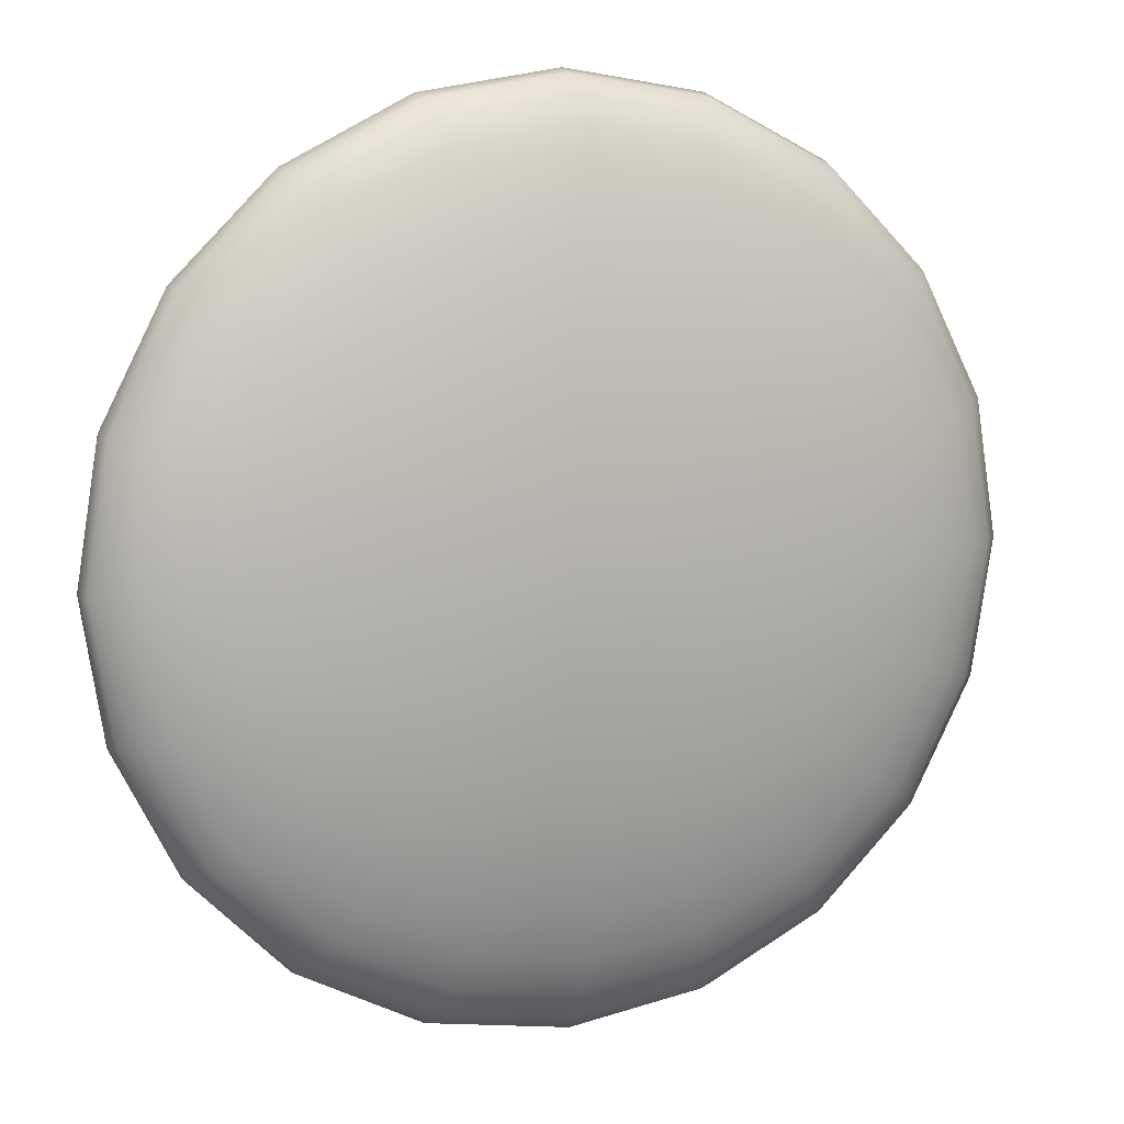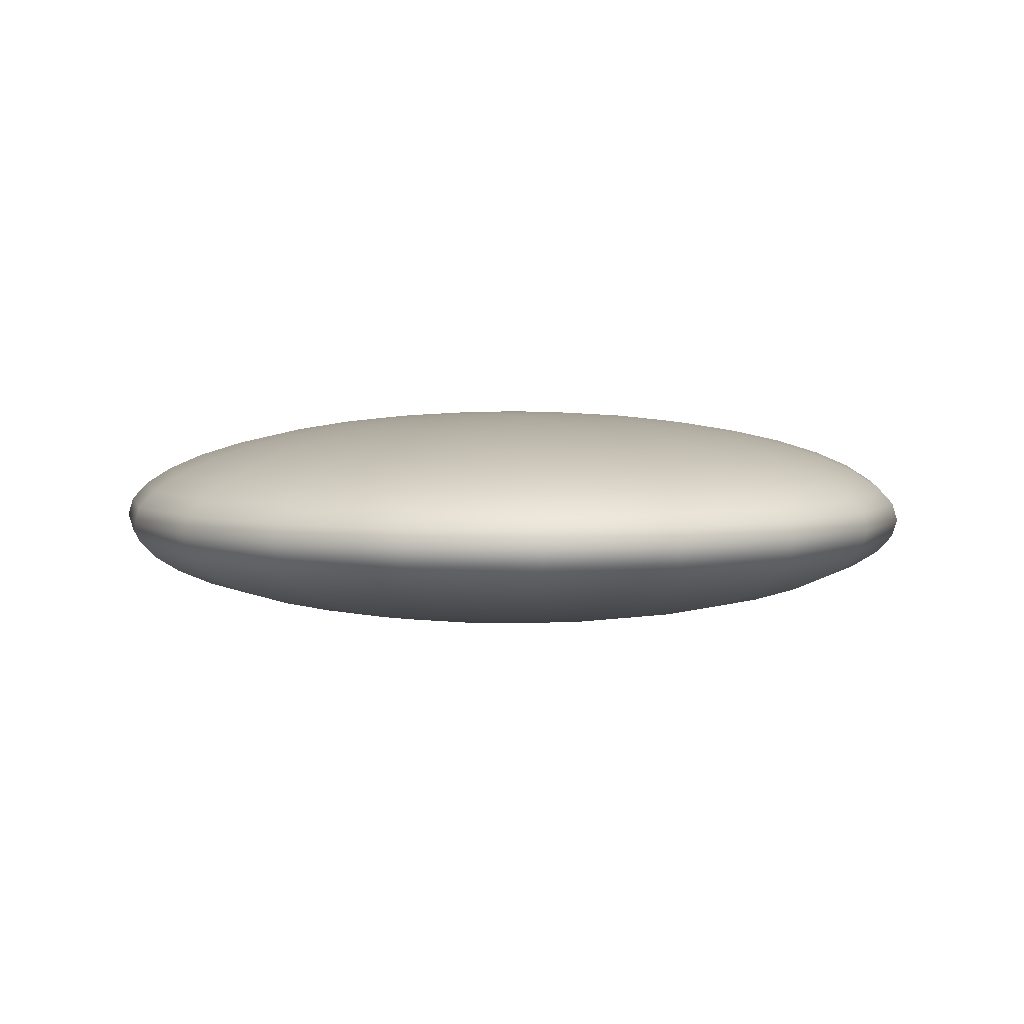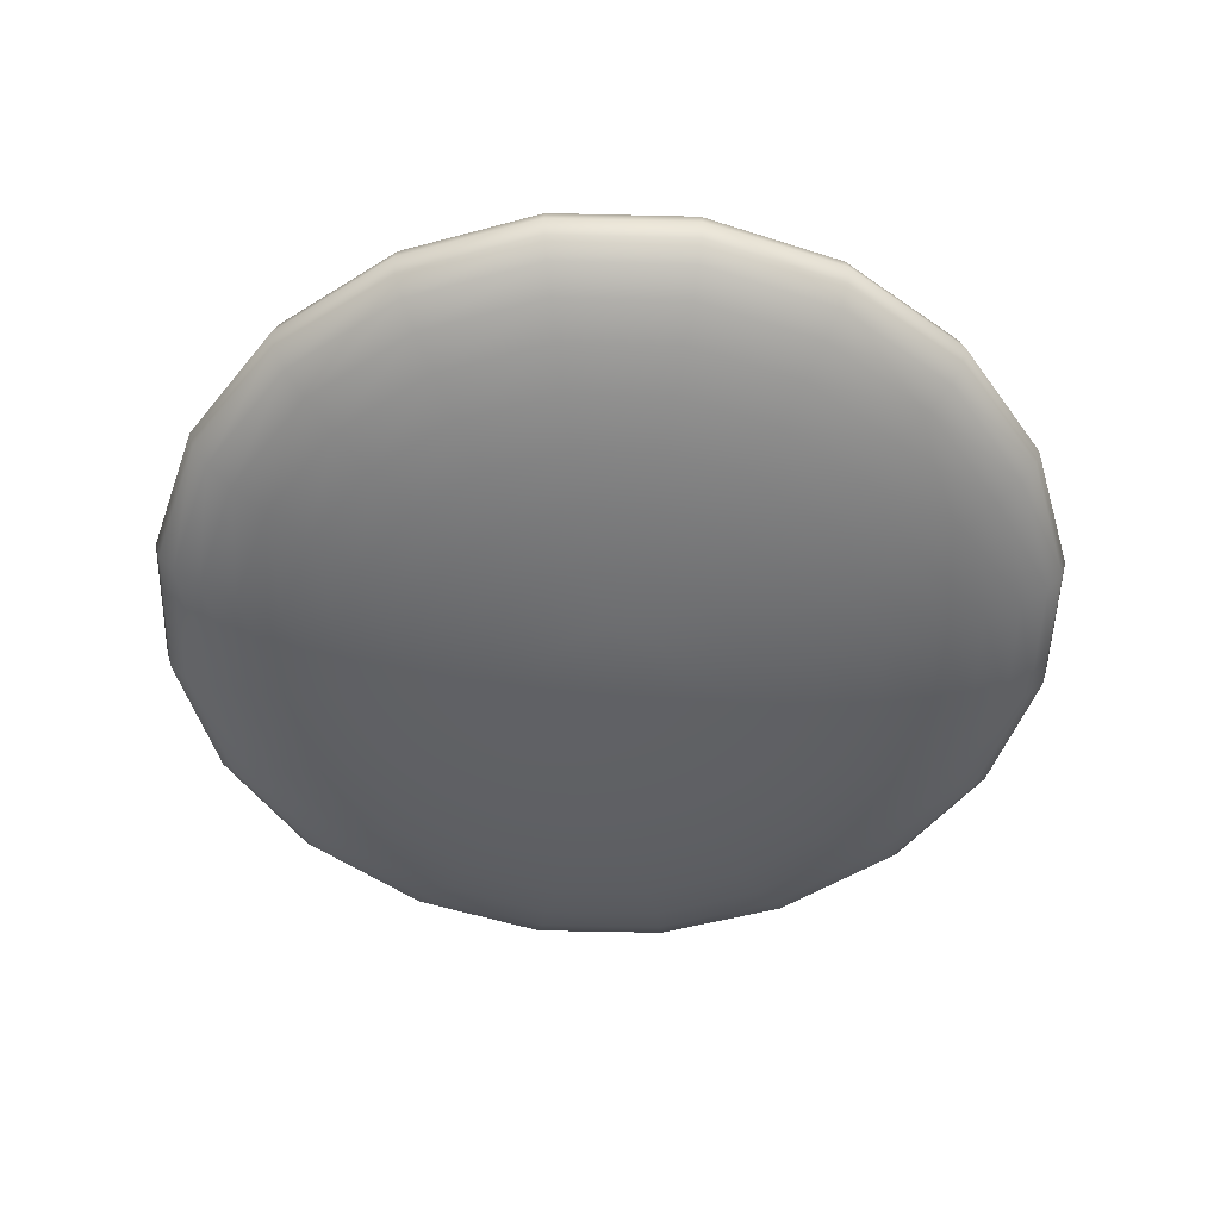
<metadata>
{"format":"obj","ext":"obj","renderer":"f3d","projection":"perspective","resolution":1024,"background":"white","views":[{"elev":10.1,"azim":158.9,"up":"+Z"},{"elev":4.7,"azim":-129.9,"up":"+Y"},{"elev":-50.8,"azim":151.5,"up":"+Y"}]}
</metadata>
<code>
g ffd1Set tweakSet1
v 0.1996 0.006309 -0.03044
v 0.1562 0.006309 -0.1155
v 0.0887 0.006309 -0.1831
v 0.003598 0.006309 -0.2265
v -0.09074 0.006309 -0.2414
v -0.1851 0.006309 -0.2265
v -0.2702 0.006309 -0.1831
v -0.3377 0.006309 -0.1155
v -0.3811 0.006309 -0.03044
v -0.396 0.006309 0.06389
v -0.3811 0.006309 0.1582
v -0.3377 0.006309 0.2433
v -0.2702 0.006309 0.3109
v -0.1851 0.006309 0.3542
v -0.09074 0.006309 0.3692
v 0.003598 0.006309 0.3542
v 0.0887 0.006309 0.3109
v 0.1562 0.006309 0.2433
v 0.1996 0.006309 0.1582
v 0.2145 0.006309 0.06389
v 0.4828 0.02508 -0.1225
v 0.3971 0.02508 -0.2906
v 0.2637 0.02508 -0.424
v 0.09561 0.02508 -0.5096
v -0.09074 0.02508 -0.5392
v -0.2771 0.02508 -0.5096
v -0.4452 0.02508 -0.424
v -0.5786 0.02508 -0.2906
v -0.6643 0.02508 -0.1225
v -0.6938 0.02508 0.06389
v -0.6643 0.02508 0.2502
v -0.5786 0.02508 0.4184
v -0.4452 0.02508 0.5518
v -0.2771 0.02508 0.6374
v -0.09074 0.02508 0.6669
v 0.09561 0.02508 0.6374
v 0.2637 0.02508 0.5518
v 0.3971 0.02508 0.4184
v 0.4828 0.02508 0.2502
v 0.5123 0.02508 0.06389
v 0.7519 0.05585 -0.2099
v 0.626 0.05585 -0.4569
v 0.43 0.05585 -0.6529
v 0.183 0.05585 -0.7787
v -0.09074 0.05585 -0.8221
v -0.3645 0.05585 -0.7787
v -0.6115 0.05585 -0.6529
v -0.8075 0.05585 -0.4569
v -0.9334 0.05585 -0.2099
v -0.9767 0.05585 0.06389
v -0.9334 0.05585 0.3377
v -0.8075 0.05585 0.5847
v -0.6115 0.05585 0.7807
v -0.3645 0.05585 0.9065
v -0.09074 0.05585 0.9499
v 0.183 0.05585 0.9065
v 0.43 0.05585 0.7807
v 0.626 0.05585 0.5847
v 0.7519 0.05585 0.3377
v 0.7952 0.05585 0.06389
v 1 0.09786 -0.2906
v 0.8373 0.09786 -0.6103
v 0.5835 0.09786 -0.8641
v 0.2637 0.09786 -1.027
v -0.09074 0.09786 -1.083
v -0.4452 0.09786 -1.027
v -0.765 0.09786 -0.8641
v -1.019 0.09786 -0.6103
v -1.182 0.09786 -0.2906
v -1.238 0.09786 0.06389
v -1.182 0.09786 0.4184
v -1.019 0.09786 0.7381
v -0.765 0.09786 0.9919
v -0.4452 0.09786 1.155
v -0.09074 0.09786 1.211
v 0.2637 0.09786 1.155
v 0.5835 0.09786 0.9919
v 0.8373 0.09786 0.7381
v 1 0.09786 0.4184
v 1.056 0.09786 0.06389
v 1.222 0.1501 -0.3625
v 1.026 0.1501 -0.7472
v 0.7204 0.1501 -1.052
v 0.3357 0.1501 -1.249
v -0.09074 0.1501 -1.316
v -0.5172 0.1501 -1.249
v -0.9018 0.1501 -1.052
v -1.207 0.1501 -0.7472
v -1.403 0.1501 -0.3625
v -1.471 0.1501 0.06389
v -1.403 0.1501 0.4903
v -1.207 0.1501 0.875
v -0.9018 0.1501 1.18
v -0.5172 0.1501 1.376
v -0.09074 0.1501 1.444
v 0.3357 0.1501 1.376
v 0.7204 0.1501 1.18
v 1.026 0.1501 0.875
v 1.222 0.1501 0.4903
v 1.289 0.1501 0.06389
v 1.411 0.2112 -0.424
v 1.187 0.2112 -0.8641
v 0.8373 0.2112 -1.213
v 0.3971 0.2112 -1.438
v -0.09074 0.2112 -1.515
v -0.5786 0.2112 -1.438
v -1.019 0.2112 -1.213
v -1.368 0.2112 -0.8641
v -1.592 0.2112 -0.424
v -1.67 0.2112 0.06389
v -1.592 0.2112 0.5518
v -1.368 0.2112 0.9919
v -1.019 0.2112 1.341
v -0.5786 0.2112 1.565
v -0.09074 0.2112 1.643
v 0.3971 0.2112 1.565
v 0.8373 0.2112 1.341
v 1.187 0.2112 0.9919
v 1.411 0.2112 0.5518
v 1.488 0.2112 0.06389
v 1.563 0.2798 -0.4734
v 1.316 0.2798 -0.9582
v 0.9313 0.2798 -1.343
v 0.4466 0.2798 -1.59
v -0.09074 0.2798 -1.675
v -0.6281 0.2798 -1.59
v -1.113 0.2798 -1.343
v -1.497 0.2798 -0.9582
v -1.744 0.2798 -0.4734
v -1.83 0.2798 0.06389
v -1.744 0.2798 0.6012
v -1.497 0.2798 1.086
v -1.113 0.2798 1.471
v -0.6281 0.2798 1.718
v -0.09074 0.2798 1.803
v 0.4466 0.2798 1.718
v 0.9313 0.2798 1.471
v 1.316 0.2798 1.086
v 1.563 0.2798 0.6012
v 1.648 0.2798 0.06389
v 1.674 0.3541 -0.5096
v 1.411 0.3541 -1.027
v 1 0.3541 -1.438
v 0.4828 0.3541 -1.701
v -0.09074 0.3541 -1.792
v -0.6643 0.3541 -1.701
v -1.182 0.3541 -1.438
v -1.592 0.3541 -1.027
v -1.856 0.3541 -0.5096
v -1.947 0.3541 0.06389
v -1.856 0.3541 0.6374
v -1.592 0.3541 1.155
v -1.182 0.3541 1.565
v -0.6643 0.3541 1.829
v -0.09074 0.3541 1.92
v 0.4828 0.3541 1.829
v 1 0.3541 1.565
v 1.411 0.3541 1.155
v 1.674 0.3541 0.6374
v 1.765 0.3541 0.06389
v 1.742 0.4323 -0.5317
v 1.469 0.4323 -1.069
v 1.042 0.4323 -1.495
v 0.5049 0.4323 -1.769
v -0.09074 0.4323 -1.864
v -0.6864 0.4323 -1.769
v -1.224 0.4323 -1.495
v -1.65 0.4323 -1.069
v -1.924 0.4323 -0.5317
v -2.018 0.4323 0.06389
v -1.924 0.4323 0.6595
v -1.65 0.4323 1.197
v -1.224 0.4323 1.623
v -0.6864 0.4323 1.897
v -0.09074 0.4323 1.991
v 0.5049 0.4323 1.897
v 1.042 0.4323 1.623
v 1.469 0.4323 1.197
v 1.742 0.4323 0.6595
v 1.837 0.4323 0.06389
v 1.765 0.5124 -0.5392
v 1.488 0.5124 -1.083
v 1.056 0.5124 -1.515
v 0.5123 0.5124 -1.792
v -0.09074 0.5124 -1.888
v -0.6938 0.5124 -1.792
v -1.238 0.5124 -1.515
v -1.67 0.5124 -1.083
v -1.947 0.5124 -0.5392
v -2.042 0.5124 0.06389
v -1.947 0.5124 0.6669
v -1.67 0.5124 1.211
v -1.238 0.5124 1.643
v -0.6938 0.5124 1.92
v -0.09074 0.5124 2.015
v 0.5123 0.5124 1.92
v 1.056 0.5124 1.643
v 1.488 0.5124 1.211
v 1.765 0.5124 0.6669
v 1.861 0.5124 0.06389
v 1.742 0.5926 -0.5317
v 1.469 0.5926 -1.069
v 1.042 0.5926 -1.495
v 0.5049 0.5926 -1.769
v -0.09074 0.5926 -1.864
v -0.6864 0.5926 -1.769
v -1.224 0.5926 -1.495
v -1.65 0.5926 -1.069
v -1.924 0.5926 -0.5317
v -2.018 0.5926 0.06389
v -1.924 0.5926 0.6595
v -1.65 0.5926 1.197
v -1.224 0.5926 1.623
v -0.6864 0.5926 1.897
v -0.09074 0.5926 1.991
v 0.5049 0.5926 1.897
v 1.042 0.5926 1.623
v 1.469 0.5926 1.197
v 1.742 0.5926 0.6595
v 1.837 0.5926 0.06389
v 1.674 0.6708 -0.5096
v 1.411 0.6708 -1.027
v 1 0.6708 -1.438
v 0.4828 0.6708 -1.701
v -0.09074 0.6708 -1.792
v -0.6643 0.6708 -1.701
v -1.182 0.6708 -1.438
v -1.592 0.6708 -1.027
v -1.856 0.6708 -0.5096
v -1.947 0.6708 0.06389
v -1.856 0.6708 0.6374
v -1.592 0.6708 1.155
v -1.182 0.6708 1.565
v -0.6643 0.6708 1.829
v -0.09074 0.6708 1.92
v 0.4828 0.6708 1.829
v 1 0.6708 1.565
v 1.411 0.6708 1.155
v 1.674 0.6708 0.6374
v 1.765 0.6708 0.06389
v 1.563 0.7451 -0.4734
v 1.316 0.7451 -0.9582
v 0.9313 0.7451 -1.343
v 0.4466 0.7451 -1.59
v -0.09074 0.7451 -1.675
v -0.6281 0.7451 -1.59
v -1.113 0.7451 -1.343
v -1.497 0.7451 -0.9582
v -1.744 0.7451 -0.4734
v -1.83 0.7451 0.06389
v -1.744 0.7451 0.6012
v -1.497 0.7451 1.086
v -1.113 0.7451 1.471
v -0.6281 0.7451 1.718
v -0.09074 0.7451 1.803
v 0.4466 0.7451 1.718
v 0.9313 0.7451 1.471
v 1.316 0.7451 1.086
v 1.563 0.7451 0.6012
v 1.648 0.7451 0.06389
v 1.411 0.8136 -0.424
v 1.187 0.8136 -0.8641
v 0.8373 0.8136 -1.213
v 0.3971 0.8136 -1.438
v -0.09074 0.8136 -1.515
v -0.5786 0.8136 -1.438
v -1.019 0.8136 -1.213
v -1.368 0.8136 -0.8641
v -1.592 0.8136 -0.424
v -1.67 0.8136 0.06389
v -1.592 0.8136 0.5518
v -1.368 0.8136 0.9919
v -1.019 0.8136 1.341
v -0.5786 0.8136 1.565
v -0.09074 0.8136 1.643
v 0.3971 0.8136 1.565
v 0.8373 0.8136 1.341
v 1.187 0.8136 0.9919
v 1.411 0.8136 0.5518
v 1.488 0.8136 0.06389
v 1.222 0.8748 -0.3625
v 1.026 0.8748 -0.7472
v 0.7204 0.8748 -1.052
v 0.3357 0.8748 -1.249
v -0.09074 0.8748 -1.316
v -0.5172 0.8748 -1.249
v -0.9018 0.8748 -1.052
v -1.207 0.8748 -0.7472
v -1.403 0.8748 -0.3625
v -1.471 0.8748 0.06389
v -1.403 0.8748 0.4903
v -1.207 0.8748 0.875
v -0.9018 0.8748 1.18
v -0.5172 0.8748 1.376
v -0.09074 0.8748 1.444
v 0.3357 0.8748 1.376
v 0.7204 0.8748 1.18
v 1.026 0.8748 0.875
v 1.222 0.8748 0.4903
v 1.289 0.8748 0.06389
v 1 0.927 -0.2906
v 0.8373 0.927 -0.6103
v 0.5835 0.927 -0.8641
v 0.2637 0.927 -1.027
v -0.09074 0.927 -1.083
v -0.4452 0.927 -1.027
v -0.765 0.927 -0.8641
v -1.019 0.927 -0.6103
v -1.182 0.927 -0.2906
v -1.238 0.927 0.06389
v -1.182 0.927 0.4184
v -1.019 0.927 0.7381
v -0.765 0.927 0.9919
v -0.4452 0.927 1.155
v -0.09074 0.927 1.211
v 0.2637 0.927 1.155
v 0.5835 0.927 0.9919
v 0.8373 0.927 0.7381
v 1 0.927 0.4184
v 1.056 0.927 0.06389
v 0.7519 0.969 -0.2099
v 0.626 0.969 -0.4569
v 0.43 0.969 -0.6529
v 0.183 0.969 -0.7787
v -0.09074 0.969 -0.8221
v -0.3645 0.969 -0.7787
v -0.6115 0.969 -0.6529
v -0.8075 0.969 -0.4569
v -0.9334 0.969 -0.2099
v -0.9767 0.969 0.06389
v -0.9334 0.969 0.3377
v -0.8075 0.969 0.5847
v -0.6115 0.969 0.7807
v -0.3645 0.969 0.9065
v -0.09074 0.969 0.9499
v 0.183 0.969 0.9065
v 0.43 0.969 0.7807
v 0.626 0.969 0.5847
v 0.7519 0.969 0.3377
v 0.7952 0.969 0.06389
v 0.4828 0.9998 -0.1225
v 0.3971 0.9998 -0.2906
v 0.2637 0.9998 -0.424
v 0.09561 0.9998 -0.5096
v -0.09074 0.9998 -0.5392
v -0.2771 0.9998 -0.5096
v -0.4452 0.9998 -0.424
v -0.5786 0.9998 -0.2906
v -0.6643 0.9998 -0.1225
v -0.6938 0.9998 0.06389
v -0.6643 0.9998 0.2502
v -0.5786 0.9998 0.4184
v -0.4452 0.9998 0.5518
v -0.2771 0.9998 0.6374
v -0.09074 0.9998 0.6669
v 0.09561 0.9998 0.6374
v 0.2637 0.9998 0.5518
v 0.3971 0.9998 0.4184
v 0.4828 0.9998 0.2502
v 0.5123 0.9998 0.06389
v 0.1996 1.019 -0.03044
v 0.1562 1.019 -0.1155
v 0.0887 1.019 -0.1831
v 0.003598 1.019 -0.2265
v -0.09074 1.019 -0.2414
v -0.1851 1.019 -0.2265
v -0.2702 1.019 -0.1831
v -0.3377 1.019 -0.1155
v -0.3811 1.019 -0.03044
v -0.396 1.019 0.06389
v -0.3811 1.019 0.1582
v -0.3377 1.019 0.2433
v -0.2702 1.019 0.3109
v -0.1851 1.019 0.3542
v -0.09074 1.019 0.3692
v 0.003598 1.019 0.3542
v 0.0887 1.019 0.3109
v 0.1562 1.019 0.2433
v 0.1996 1.019 0.1582
v 0.2145 1.019 0.06389
v -0.09074 0 0.06389
v -0.09074 1.025 0.06389
g ball_model_001:Ball_mesh rotate_geo GEO BALL_RIG
f 1 2 22 21
f 2 3 23 22
f 3 4 24 23
f 4 5 25 24
f 5 6 26 25
f 6 7 27 26
f 7 8 28 27
f 8 9 29 28
f 9 10 30 29
f 10 11 31 30
f 11 12 32 31
f 12 13 33 32
f 13 14 34 33
f 14 15 35 34
f 15 16 36 35
f 16 17 37 36
f 17 18 38 37
f 18 19 39 38
f 19 20 40 39
f 20 1 21 40
f 21 22 42 41
f 22 23 43 42
f 23 24 44 43
f 24 25 45 44
f 25 26 46 45
f 26 27 47 46
f 27 28 48 47
f 28 29 49 48
f 29 30 50 49
f 30 31 51 50
f 31 32 52 51
f 32 33 53 52
f 33 34 54 53
f 34 35 55 54
f 35 36 56 55
f 36 37 57 56
f 37 38 58 57
f 38 39 59 58
f 39 40 60 59
f 40 21 41 60
f 41 42 62 61
f 42 43 63 62
f 43 44 64 63
f 44 45 65 64
f 45 46 66 65
f 46 47 67 66
f 47 48 68 67
f 48 49 69 68
f 49 50 70 69
f 50 51 71 70
f 51 52 72 71
f 52 53 73 72
f 53 54 74 73
f 54 55 75 74
f 55 56 76 75
f 56 57 77 76
f 57 58 78 77
f 58 59 79 78
f 59 60 80 79
f 60 41 61 80
f 61 62 82 81
f 62 63 83 82
f 63 64 84 83
f 64 65 85 84
f 65 66 86 85
f 66 67 87 86
f 67 68 88 87
f 68 69 89 88
f 69 70 90 89
f 70 71 91 90
f 71 72 92 91
f 72 73 93 92
f 73 74 94 93
f 74 75 95 94
f 75 76 96 95
f 76 77 97 96
f 77 78 98 97
f 78 79 99 98
f 79 80 100 99
f 80 61 81 100
f 81 82 102 101
f 82 83 103 102
f 83 84 104 103
f 84 85 105 104
f 85 86 106 105
f 86 87 107 106
f 87 88 108 107
f 88 89 109 108
f 89 90 110 109
f 90 91 111 110
f 91 92 112 111
f 92 93 113 112
f 93 94 114 113
f 94 95 115 114
f 95 96 116 115
f 96 97 117 116
f 97 98 118 117
f 98 99 119 118
f 99 100 120 119
f 100 81 101 120
f 101 102 122 121
f 102 103 123 122
f 103 104 124 123
f 104 105 125 124
f 105 106 126 125
f 106 107 127 126
f 107 108 128 127
f 108 109 129 128
f 109 110 130 129
f 110 111 131 130
f 111 112 132 131
f 112 113 133 132
f 113 114 134 133
f 114 115 135 134
f 115 116 136 135
f 116 117 137 136
f 117 118 138 137
f 118 119 139 138
f 119 120 140 139
f 120 101 121 140
f 121 122 142 141
f 122 123 143 142
f 123 124 144 143
f 124 125 145 144
f 125 126 146 145
f 126 127 147 146
f 127 128 148 147
f 128 129 149 148
f 129 130 150 149
f 130 131 151 150
f 131 132 152 151
f 132 133 153 152
f 133 134 154 153
f 134 135 155 154
f 135 136 156 155
f 136 137 157 156
f 137 138 158 157
f 138 139 159 158
f 139 140 160 159
f 140 121 141 160
f 141 142 162 161
f 142 143 163 162
f 143 144 164 163
f 144 145 165 164
f 145 146 166 165
f 146 147 167 166
f 147 148 168 167
f 148 149 169 168
f 149 150 170 169
f 150 151 171 170
f 151 152 172 171
f 152 153 173 172
f 153 154 174 173
f 154 155 175 174
f 155 156 176 175
f 156 157 177 176
f 157 158 178 177
f 158 159 179 178
f 159 160 180 179
f 160 141 161 180
f 161 162 182 181
f 162 163 183 182
f 163 164 184 183
f 164 165 185 184
f 165 166 186 185
f 166 167 187 186
f 167 168 188 187
f 168 169 189 188
f 169 170 190 189
f 170 171 191 190
f 171 172 192 191
f 172 173 193 192
f 173 174 194 193
f 174 175 195 194
f 175 176 196 195
f 176 177 197 196
f 177 178 198 197
f 178 179 199 198
f 179 180 200 199
f 180 161 181 200
f 181 182 202 201
f 182 183 203 202
f 183 184 204 203
f 184 185 205 204
f 185 186 206 205
f 186 187 207 206
f 187 188 208 207
f 188 189 209 208
f 189 190 210 209
f 190 191 211 210
f 191 192 212 211
f 192 193 213 212
f 193 194 214 213
f 194 195 215 214
f 195 196 216 215
f 196 197 217 216
f 197 198 218 217
f 198 199 219 218
f 199 200 220 219
f 200 181 201 220
f 201 202 222 221
f 202 203 223 222
f 203 204 224 223
f 204 205 225 224
f 205 206 226 225
f 206 207 227 226
f 207 208 228 227
f 208 209 229 228
f 209 210 230 229
f 210 211 231 230
f 211 212 232 231
f 212 213 233 232
f 213 214 234 233
f 214 215 235 234
f 215 216 236 235
f 216 217 237 236
f 217 218 238 237
f 218 219 239 238
f 219 220 240 239
f 220 201 221 240
f 221 222 242 241
f 222 223 243 242
f 223 224 244 243
f 224 225 245 244
f 225 226 246 245
f 226 227 247 246
f 227 228 248 247
f 228 229 249 248
f 229 230 250 249
f 230 231 251 250
f 231 232 252 251
f 232 233 253 252
f 233 234 254 253
f 234 235 255 254
f 235 236 256 255
f 236 237 257 256
f 237 238 258 257
f 238 239 259 258
f 239 240 260 259
f 240 221 241 260
f 241 242 262 261
f 242 243 263 262
f 243 244 264 263
f 244 245 265 264
f 245 246 266 265
f 246 247 267 266
f 247 248 268 267
f 248 249 269 268
f 249 250 270 269
f 250 251 271 270
f 251 252 272 271
f 252 253 273 272
f 253 254 274 273
f 254 255 275 274
f 255 256 276 275
f 256 257 277 276
f 257 258 278 277
f 258 259 279 278
f 259 260 280 279
f 260 241 261 280
f 261 262 282 281
f 262 263 283 282
f 263 264 284 283
f 264 265 285 284
f 265 266 286 285
f 266 267 287 286
f 267 268 288 287
f 268 269 289 288
f 269 270 290 289
f 270 271 291 290
f 271 272 292 291
f 272 273 293 292
f 273 274 294 293
f 274 275 295 294
f 275 276 296 295
f 276 277 297 296
f 277 278 298 297
f 278 279 299 298
f 279 280 300 299
f 280 261 281 300
f 281 282 302 301
f 282 283 303 302
f 283 284 304 303
f 284 285 305 304
f 285 286 306 305
f 286 287 307 306
f 287 288 308 307
f 288 289 309 308
f 289 290 310 309
f 290 291 311 310
f 291 292 312 311
f 292 293 313 312
f 293 294 314 313
f 294 295 315 314
f 295 296 316 315
f 296 297 317 316
f 297 298 318 317
f 298 299 319 318
f 299 300 320 319
f 300 281 301 320
f 301 302 322 321
f 302 303 323 322
f 303 304 324 323
f 304 305 325 324
f 305 306 326 325
f 306 307 327 326
f 307 308 328 327
f 308 309 329 328
f 309 310 330 329
f 310 311 331 330
f 311 312 332 331
f 312 313 333 332
f 313 314 334 333
f 314 315 335 334
f 315 316 336 335
f 316 317 337 336
f 317 318 338 337
f 318 319 339 338
f 319 320 340 339
f 320 301 321 340
f 321 322 342 341
f 322 323 343 342
f 323 324 344 343
f 324 325 345 344
f 325 326 346 345
f 326 327 347 346
f 327 328 348 347
f 328 329 349 348
f 329 330 350 349
f 330 331 351 350
f 331 332 352 351
f 332 333 353 352
f 333 334 354 353
f 334 335 355 354
f 335 336 356 355
f 336 337 357 356
f 337 338 358 357
f 338 339 359 358
f 339 340 360 359
f 340 321 341 360
f 341 342 362 361
f 342 343 363 362
f 343 344 364 363
f 344 345 365 364
f 345 346 366 365
f 346 347 367 366
f 347 348 368 367
f 348 349 369 368
f 349 350 370 369
f 350 351 371 370
f 351 352 372 371
f 352 353 373 372
f 353 354 374 373
f 354 355 375 374
f 355 356 376 375
f 356 357 377 376
f 357 358 378 377
f 358 359 379 378
f 359 360 380 379
f 360 341 361 380
f 2 1 381
f 3 2 381
f 4 3 381
f 5 4 381
f 6 5 381
f 7 6 381
f 8 7 381
f 9 8 381
f 10 9 381
f 11 10 381
f 12 11 381
f 13 12 381
f 14 13 381
f 15 14 381
f 16 15 381
f 17 16 381
f 18 17 381
f 19 18 381
f 20 19 381
f 1 20 381
f 361 362 382
f 362 363 382
f 363 364 382
f 364 365 382
f 365 366 382
f 366 367 382
f 367 368 382
f 368 369 382
f 369 370 382
f 370 371 382
f 371 372 382
f 372 373 382
f 373 374 382
f 374 375 382
f 375 376 382
f 376 377 382
f 377 378 382
f 378 379 382
f 379 380 382
f 380 361 382

</code>
